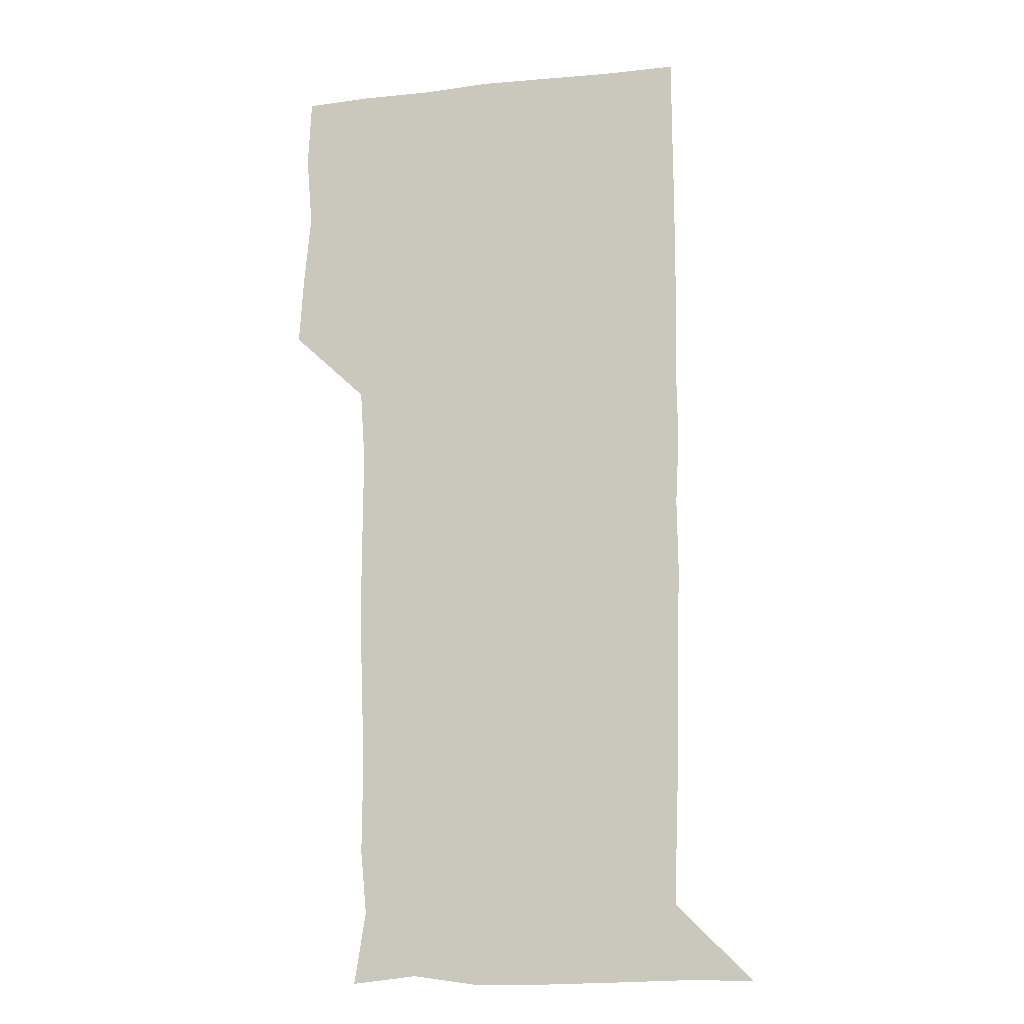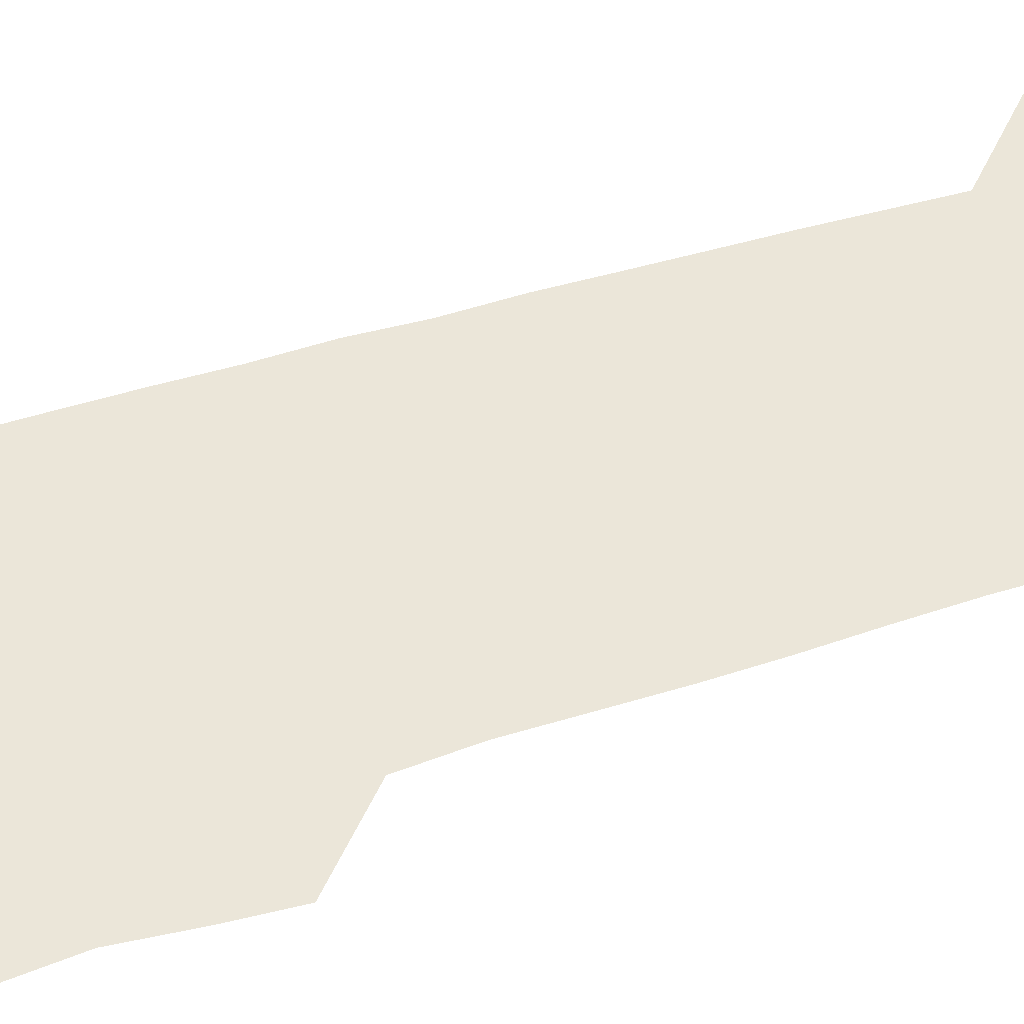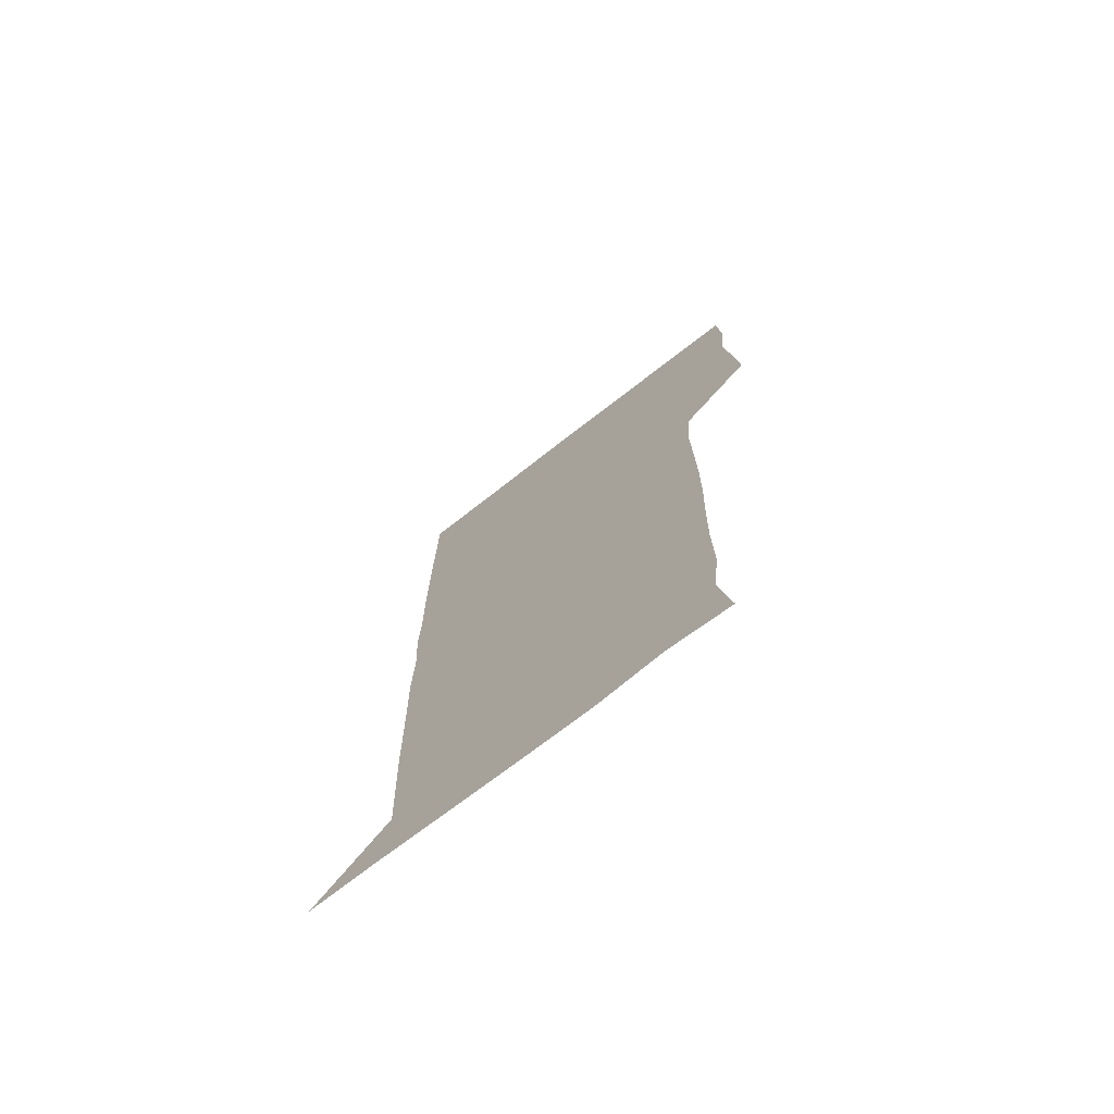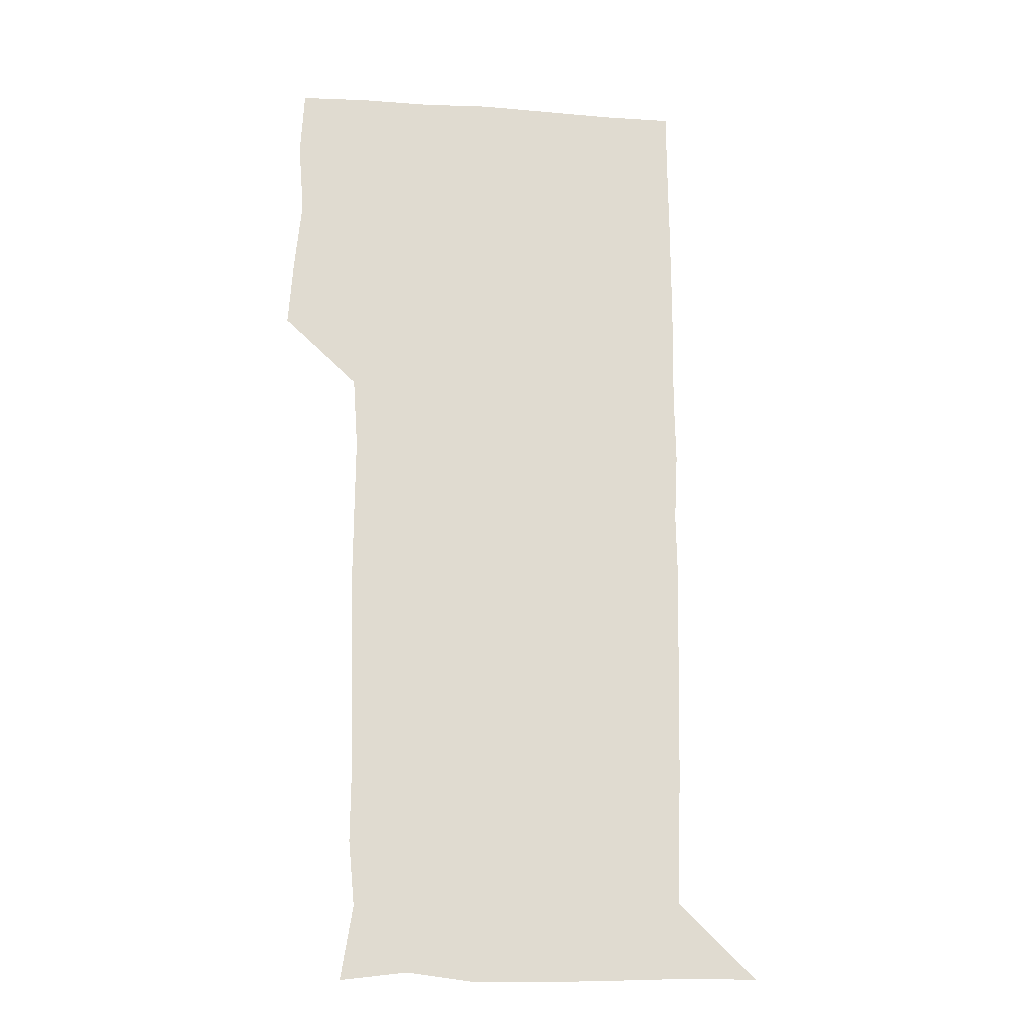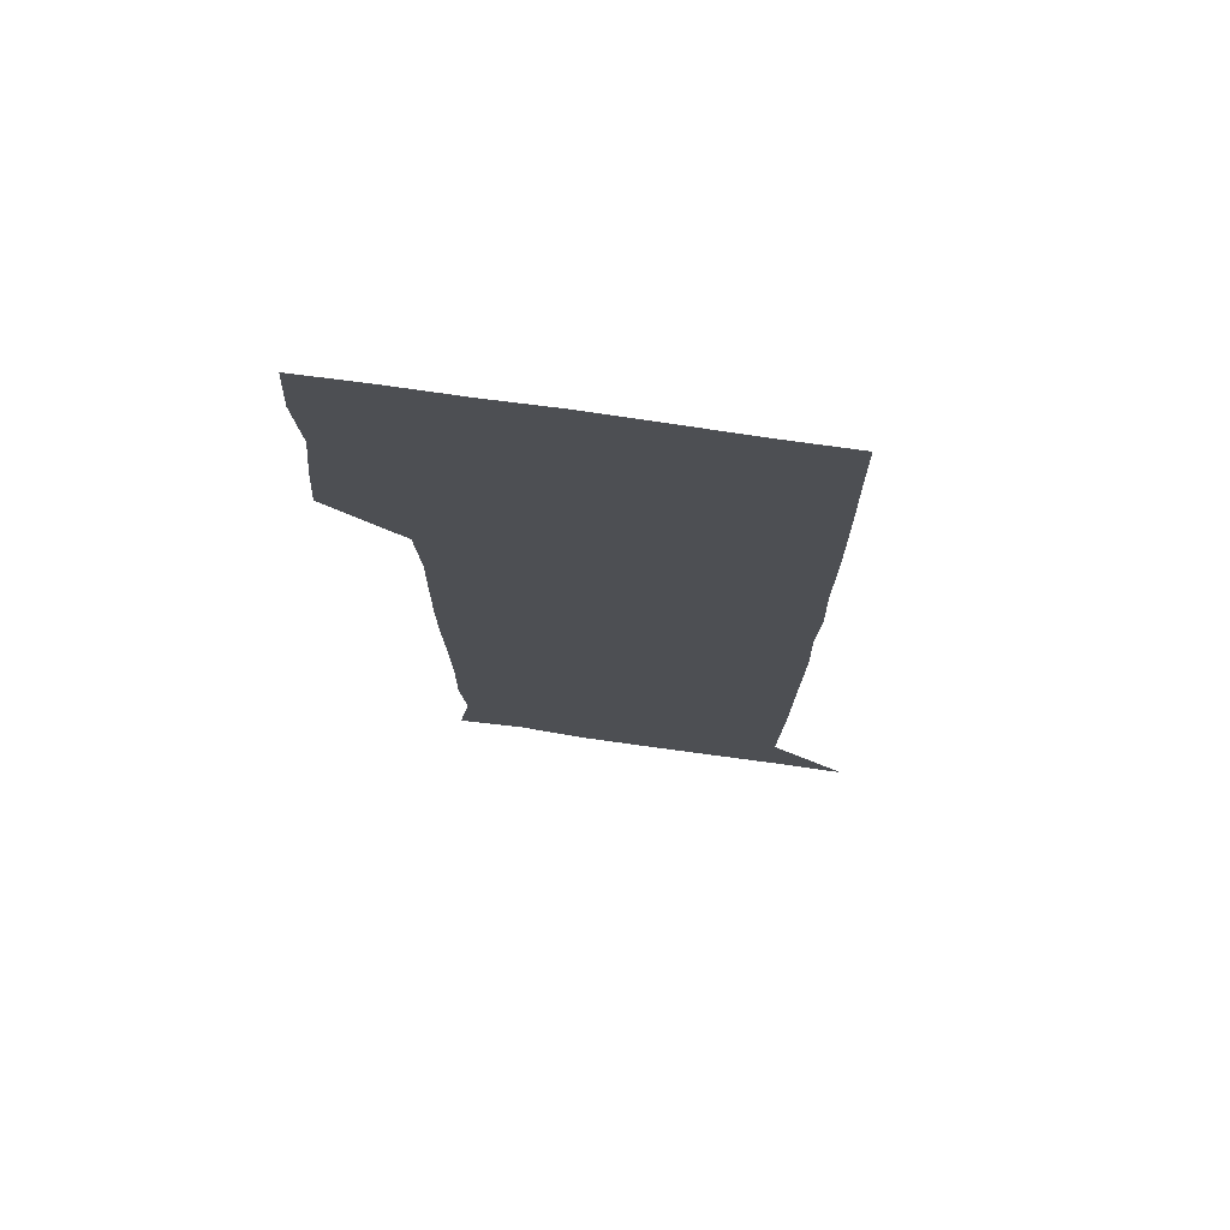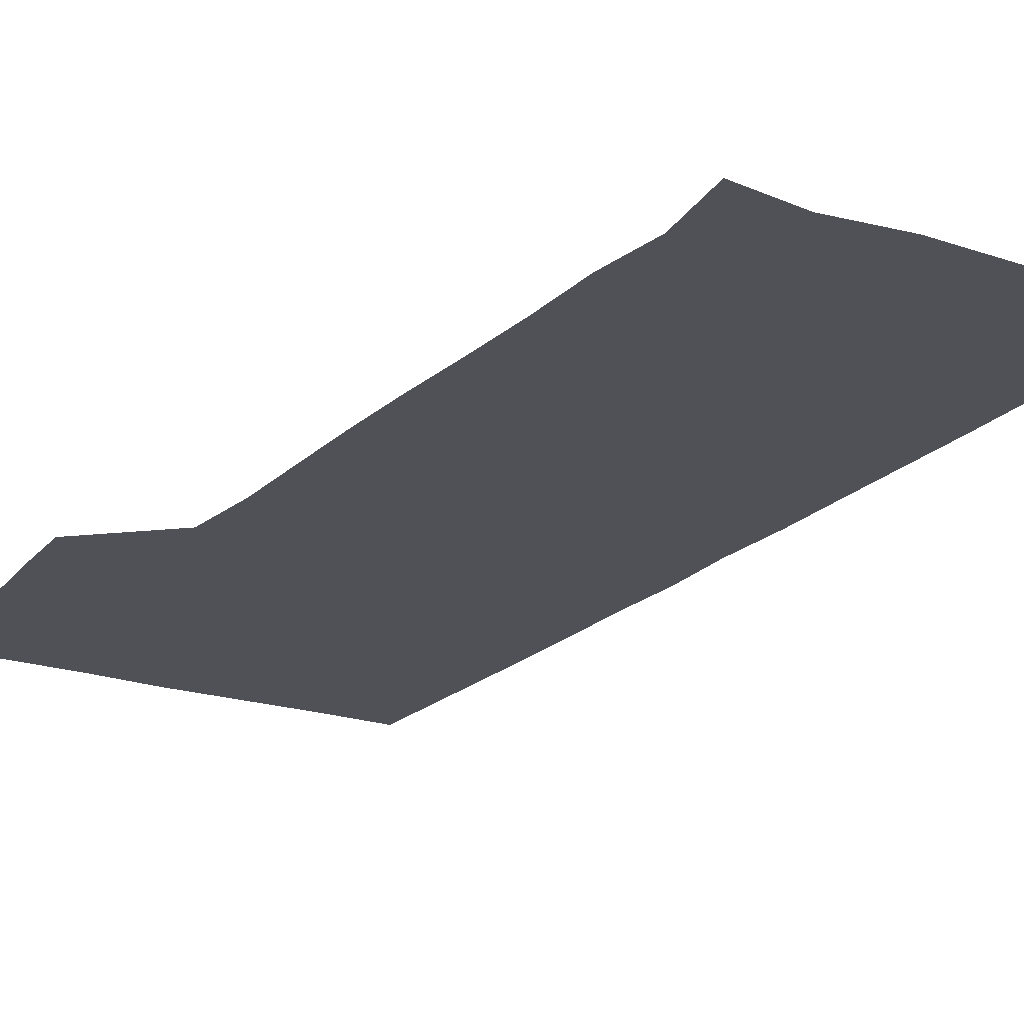
<metadata>
{"format":"obj","ext":"obj","renderer":"f3d","projection":"perspective","resolution":1024,"background":"white","views":[{"elev":-11.7,"azim":14.5,"up":"+Y"},{"elev":55.5,"azim":-107.9,"up":"+Z"},{"elev":-74.1,"azim":-142.2,"up":"+Y"},{"elev":-19.4,"azim":-7.3,"up":"+Y"},{"elev":73.7,"azim":8.2,"up":"+Y"},{"elev":-20.5,"azim":-31.5,"up":"+Z"}]}
</metadata>
<code>
v 476.6 450.1 0
v 478.6 479.1 0
v 481.6 510.3 0
v 479.2 541.3 0
v 480.7 570.3 0
v 510 146.3 0
v 515 177.5 0
v 512.4 205.1 0
v 512.7 236.2 0
v 512 267.2 0
v 510.9 297.4 0
v 510.4 327.5 0
v 510.6 358 0
v 510.9 389.5 0
v 508.9 420.4 0
v 512.5 451.5 0
v 510.8 480.8 0
v 512.6 510.6 0
v 512.7 540 0
v 510.1 571.3 0
v 538.4 149.8 0
v 543.1 182.3 0
v 544.3 213.4 0
v 543.7 242.7 0
v 542.8 271.8 0
v 542.7 301.8 0
v 542.4 331.7 0
v 541.9 361.4 0
v 541.6 391.5 0
v 542.4 422.1 0
v 543 451.9 0
v 542.6 481.3 0
v 542.6 510.5 0
v 543.2 538.9 0
v 540.3 571.1 0
v 567.6 146.1 0
v 571.4 183.3 0
v 573.1 216.9 0
v 572.4 244.1 0
v 572.3 273.6 0
v 572.1 303.2 0
v 571.9 332.9 0
v 572 362.8 0
v 572 392.7 0
v 571.9 422.3 0
v 572.3 452.1 0
v 571.8 481.3 0
v 572 510.6 0
v 571.9 539.6 0
v 570 572.3 0
v 599 146.6 0
v 600.5 185.8 0
v 600.9 214.6 0
v 600.9 243 0
v 600.9 274.1 0
v 600.9 302.9 0
v 601 334.3 0
v 601 363.2 0
v 601 392.4 0
v 601.1 422 0
v 601 452 0
v 601.1 481.3 0
v 601.1 510.7 0
v 601.1 539.3 0
v 600.3 571.5 0
v 631.1 147.7 0
v 629.2 182.6 0
v 629 213.9 0
v 629.4 243.2 0
v 629.5 273.1 0
v 629.9 302.3 0
v 629.6 333 0
v 629.7 362.7 0
v 630.2 392 0
v 630.5 421.6 0
v 630.3 451.7 0
v 630.4 481.2 0
v 630.6 510.8 0
v 630.5 540.4 0
v 630.8 570.8 0
v 661.4 148.9 0
v 656.8 181 0
v 657.8 209.4 0
v 658.8 238.9 0
v 659.4 269.1 0
v 660 299.1 0
v 660.7 328.9 0
v 660.2 360.1 0
v 661.6 389.7 0
v 661 420.4 0
v 661.6 450.5 0
v 661.6 480.8 0
v 661.5 511 0
v 661.2 541.1 0
v 661 570.9 0
v 690 148.8 0
v 691 571 0
v 691 601 0
f 15 16 1
f 1 16 2
f 16 17 2
f 2 17 3
f 17 18 3
f 3 18 4
f 18 19 4
f 4 19 5
f 19 20 5
f 6 21 7
f 21 22 7
f 7 22 8
f 22 23 8
f 8 23 9
f 23 24 9
f 9 24 10
f 24 25 10
f 10 25 11
f 25 26 11
f 11 26 12
f 26 27 12
f 12 27 13
f 27 28 13
f 13 28 14
f 28 29 14
f 14 29 15
f 29 30 15
f 15 30 16
f 30 31 16
f 16 31 17
f 31 32 17
f 17 32 18
f 32 33 18
f 18 33 19
f 33 34 19
f 19 34 20
f 34 35 20
f 21 36 22
f 36 37 22
f 22 37 23
f 37 38 23
f 23 38 24
f 38 39 24
f 24 39 25
f 39 40 25
f 25 40 26
f 40 41 26
f 26 41 27
f 41 42 27
f 27 42 28
f 42 43 28
f 28 43 29
f 43 44 29
f 29 44 30
f 44 45 30
f 30 45 31
f 45 46 31
f 31 46 32
f 46 47 32
f 32 47 33
f 47 48 33
f 33 48 34
f 48 49 34
f 34 49 35
f 49 50 35
f 36 51 37
f 51 52 37
f 37 52 38
f 52 53 38
f 38 53 39
f 53 54 39
f 39 54 40
f 54 55 40
f 40 55 41
f 55 56 41
f 41 56 42
f 56 57 42
f 42 57 43
f 57 58 43
f 43 58 44
f 58 59 44
f 44 59 45
f 59 60 45
f 45 60 46
f 60 61 46
f 46 61 47
f 61 62 47
f 47 62 48
f 62 63 48
f 48 63 49
f 63 64 49
f 49 64 50
f 64 65 50
f 51 66 52
f 66 67 52
f 52 67 53
f 67 68 53
f 53 68 54
f 68 69 54
f 54 69 55
f 69 70 55
f 55 70 56
f 70 71 56
f 56 71 57
f 71 72 57
f 57 72 58
f 72 73 58
f 58 73 59
f 73 74 59
f 59 74 60
f 74 75 60
f 60 75 61
f 75 76 61
f 61 76 62
f 76 77 62
f 62 77 63
f 77 78 63
f 63 78 64
f 78 79 64
f 64 79 65
f 79 80 65
f 66 81 67
f 81 82 67
f 67 82 68
f 82 83 68
f 68 83 69
f 83 84 69
f 69 84 70
f 84 85 70
f 70 85 71
f 85 86 71
f 71 86 72
f 86 87 72
f 72 87 73
f 87 88 73
f 73 88 74
f 88 89 74
f 74 89 75
f 89 90 75
f 75 90 76
f 90 91 76
f 76 91 77
f 91 92 77
f 77 92 78
f 92 93 78
f 78 93 79
f 93 94 79
f 79 94 80
f 94 95 80
f 81 96 82

</code>
